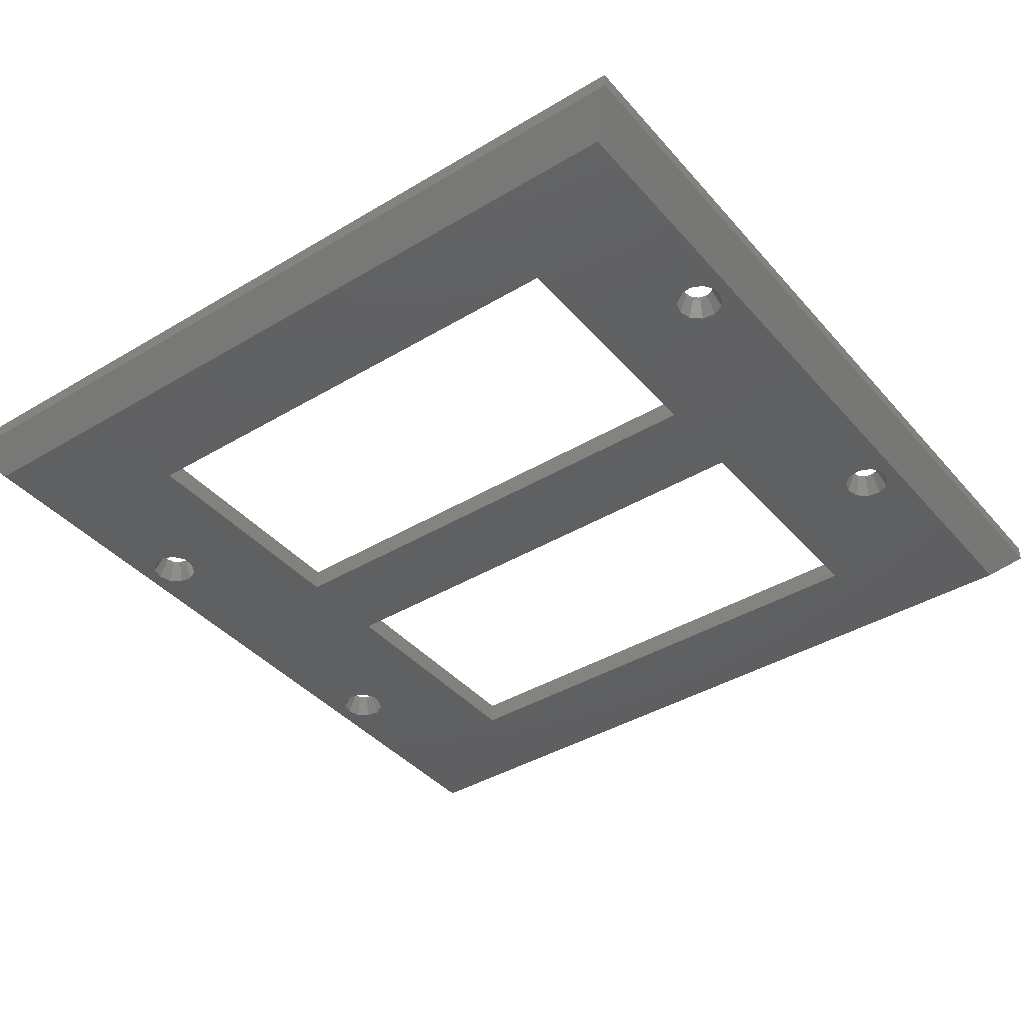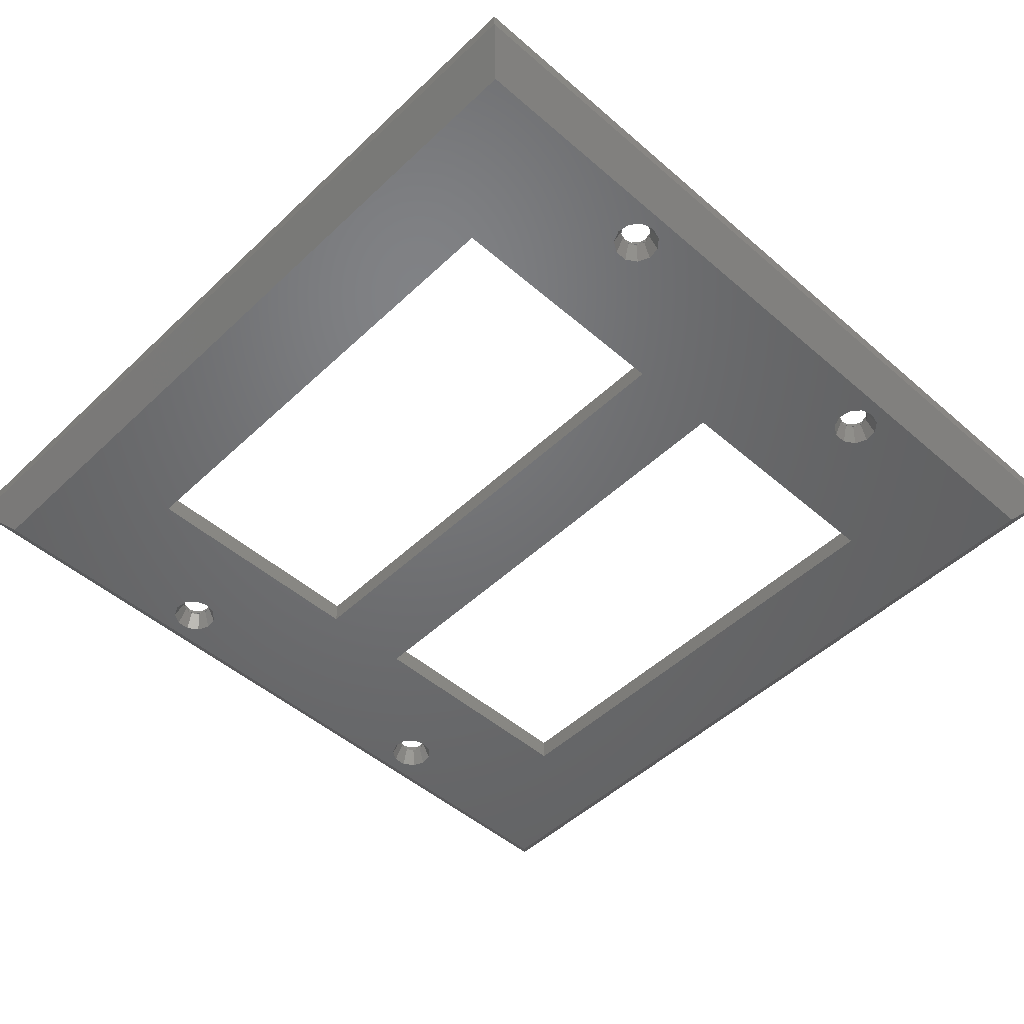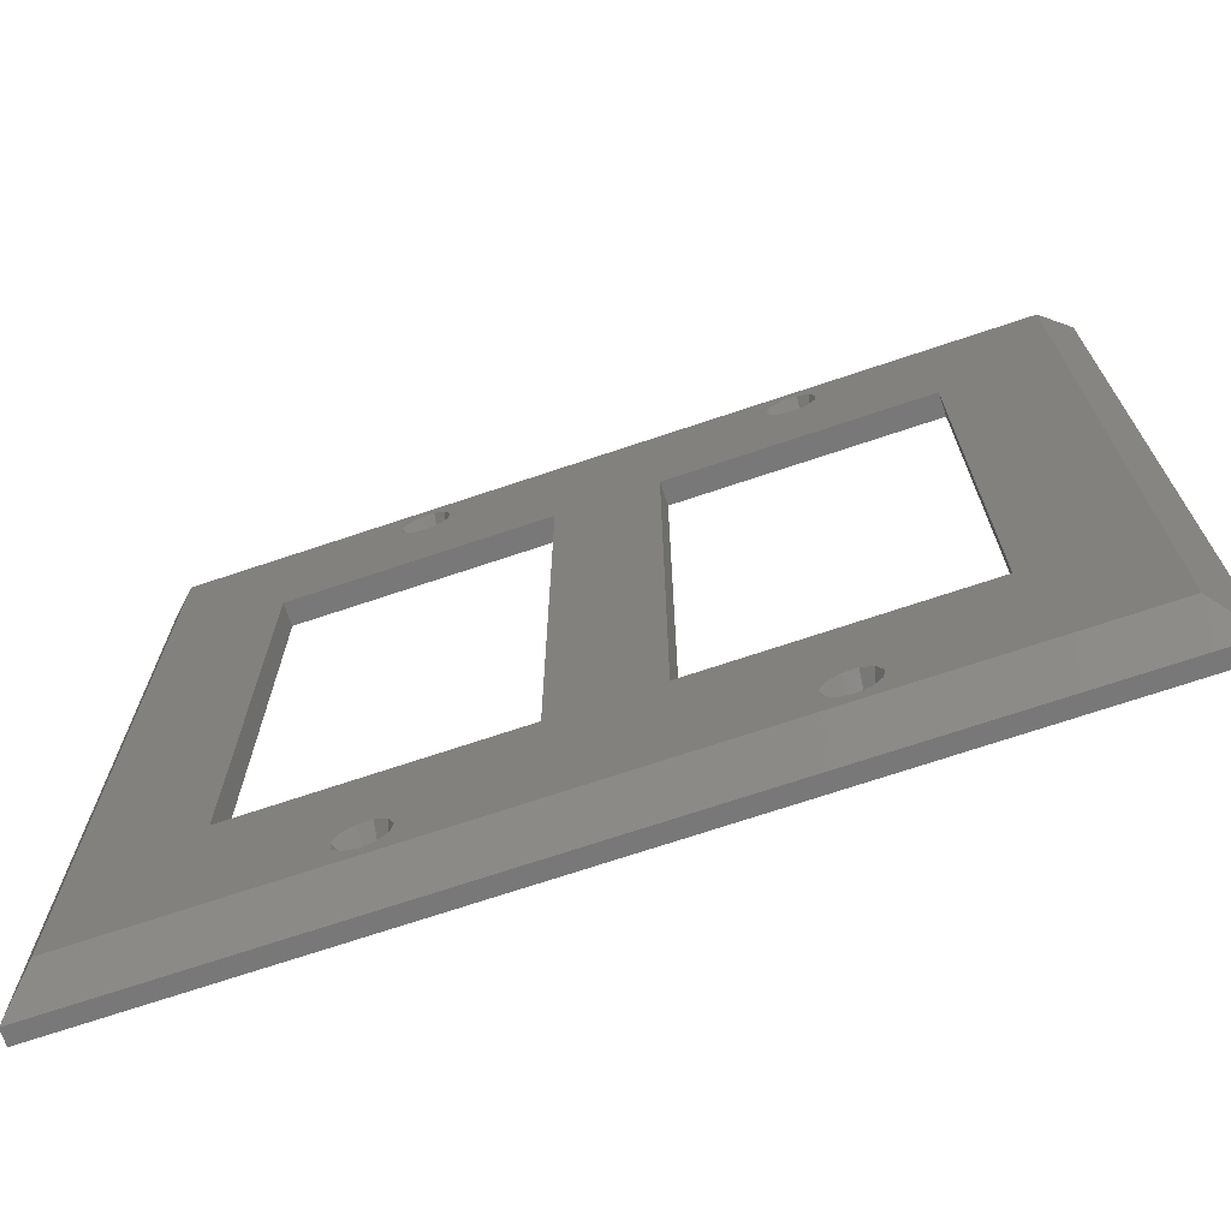
<metadata>
{"format":"stl","ext":"stl","renderer":"f3d","projection":"perspective","resolution":1024,"background":"white","views":[{"elev":-40.1,"azim":126.5,"up":"+Z"},{"elev":-49.2,"azim":-43.8,"up":"+Z"},{"elev":-71.4,"azim":-161.5,"up":"+Y"}]}
</metadata>
<code>
# stl→obj: 339 verts, 698 faces
v -57.89 -57.15 3.95
v -57.94 -57.15 6
v -57.94 -57.15 4
v 57.94 -57.15 6
v 57.91 -57.15 3.95
v 57.94 -57.15 3.985
v 39.67 33.55 0
v 25.85 47.32 0
v 26.07 48.86 0
v 25.82 47.14 0
v 25.7 47 0
v 24.69 45.82 0
v 24.51 45.77 0
v 23.02 45.34 0
v 6.369 33.55 0
v 21.53 45.77 0
v 20.34 47 0
v 21.35 45.82 0
v 20.19 47.32 0
v 20.21 47.14 0
v 19.97 48.86 0
v 53.96 -53.2 0
v 39.67 -33.55 0
v 53.96 53.16 0
v 26.07 -47.98 0
v 25.85 -49.51 0
v 25.82 -49.7 0
v 25.7 -49.84 0
v 24.69 -51.01 0
v 23.2 -51.45 0
v 23.02 -51.5 0
v 6.369 -33.55 0
v 20.19 -49.51 0
v 20.21 -49.7 0
v 19.97 -47.98 0
v -6.369 -33.55 0
v -20.21 -49.7 0
v 20.34 -49.84 0
v -20.34 -49.84 0
v 21.35 -51.01 0
v -21.35 -51.01 0
v 22.84 -51.45 0
v -22.84 -51.45 0
v -20.19 -49.51 0
v -19.97 -47.98 0
v -23.02 -51.5 0
v -53.94 -53.2 0
v -25.85 -49.51 0
v -25.82 -49.7 0
v -26.07 -47.98 0
v -39.67 -33.55 0
v -39.67 33.55 0
v -25.7 -49.84 0
v -24.69 -51.01 0
v -23.2 -51.45 0
v 25.43 50.27 0
v 25.35 50.44 0
v 24.05 51.28 0
v 23.89 51.38 0
v 22.15 51.38 0
v -19.97 48.86 0
v 20.61 50.27 0
v -6.369 33.55 0
v -20.61 50.27 0
v 20.69 50.44 0
v -20.69 50.44 0
v 21.99 51.28 0
v -21.99 51.28 0
v -22.15 51.38 0
v -53.94 53.16 0
v -23.89 51.38 0
v -26.07 48.86 0
v -25.43 50.27 0
v -24.05 51.28 0
v -25.35 50.44 0
v 25.43 -46.57 0
v 25.35 -46.4 0
v 25.19 -46.3 0
v 23.89 -45.46 0
v 22.15 -45.46 0
v 20.85 -46.3 0
v 20.69 -46.4 0
v 20.61 -46.57 0
v -20.19 47.32 0
v -20.21 47.14 0
v -20.34 47 0
v -21.35 45.82 0
v -21.53 45.77 0
v -23.02 45.34 0
v -24.51 45.77 0
v -25.7 47 0
v -24.69 45.82 0
v -25.85 47.32 0
v -25.82 47.14 0
v -20.61 -46.57 0
v -20.69 -46.4 0
v -20.85 -46.3 0
v -22.15 -45.46 0
v -23.89 -45.46 0
v -25.19 -46.3 0
v -25.35 -46.4 0
v -25.43 -46.57 0
v 57.94 57.15 6
v 54.16 53.36 6
v -54.05 53.36 6
v -57.94 57.15 6
v -54.05 -53.38 6
v 54.16 -53.38 6
v -57.93 57.15 3.985
v 57.94 57.15 3.985
v -57.94 57.15 4
v 39.67 -33.55 3
v 24.75 -47.42 3
v 25.02 -48.42 3
v 24.02 -46.69 3
v 23.02 -46.42 3
v 6.369 -33.55 3
v 21.29 -47.42 3
v 21.02 -48.42 3
v 22.02 -46.69 3
v 51.31 50.51 3
v 39.67 33.55 3
v 51.31 -50.53 3
v 25.02 48.42 3
v 24.75 49.42 3
v 24.02 50.15 3
v 23.02 50.42 3
v 21.29 49.42 3
v 6.369 33.55 3
v 21.02 48.42 3
v -6.369 33.55 3
v -21.29 49.42 3
v 22.02 50.15 3
v -21.02 48.42 3
v -22.02 50.15 3
v -23.02 50.42 3
v -51.2 50.51 3
v -25.02 48.42 3
v -24.75 49.42 3
v -39.67 33.55 3
v -39.67 -33.55 3
v -24.02 50.15 3
v 24.75 -49.42 3
v 24.02 -50.15 3
v 23.02 -50.42 3
v 21.29 -49.42 3
v -6.369 -33.55 3
v -21.02 -48.42 3
v -21.29 -49.42 3
v 22.02 -50.15 3
v -22.02 -50.15 3
v -23.02 -50.42 3
v -51.2 -50.53 3
v -25.02 -48.42 3
v -24.02 -50.15 3
v -24.75 -49.42 3
v 24.75 47.42 3
v 24.02 46.69 3
v 23.02 46.42 3
v 22.02 46.69 3
v 21.29 47.42 3
v -21.29 -47.42 3
v -22.02 -46.69 3
v -23.02 -46.42 3
v -24.75 -47.42 3
v -24.02 -46.69 3
v -21.29 47.42 3
v -22.02 46.69 3
v -23.02 46.42 3
v -24.02 46.69 3
v -24.75 47.42 3
v 23.32 -46.5 2.5
v 23.02 -46.42 2.305
v 23.77 -46.62 2.5
v 24.02 -46.69 2.311
v 21.73 -49.86 2.5
v 21.98 -50.11 2.5
v 22.02 -50.15 2.441
v 21.29 -49.42 2.392
v 23.02 -50.42 2.5
v 21.15 -48.91 2.5
v 21.02 -48.42 2.354
v 21.26 -49.32 2.5
v 24.02 -50.15 2.441
v 24.89 -48.91 2.5
v 25.02 -48.42 2.354
v 24.78 -49.32 2.5
v 24.75 -49.42 2.392
v 21.17 -47.84 2.5
v 21.29 -47.42 2.327
v 21.06 -48.27 2.5
v 24.86 -47.84 2.5
v 24.75 -47.42 2.327
v 24.98 -48.27 2.5
v 22.72 -46.5 2.5
v 22.27 -46.62 2.5
v 22.02 -46.69 2.311
v 24.31 -49.86 2.5
v 24.06 -50.11 2.5
v 24.28 -46.95 2.5
v 24.61 -47.27 2.5
v 21.76 -46.95 2.5
v 21.43 -47.27 2.5
v 21.94 -50.1 2.5
v 22.46 -46.5 2.5
v 25 -48.13 2.5
v 24.84 -49.25 2.5
v 24.53 -47.11 2.5
v 24.1 -50.1 2.5
v 23.58 -46.5 2.5
v 21.51 -47.11 2.5
v 21.04 -48.13 2.5
v 21.2 -49.25 2.5
v 23.32 50.34 2.5
v 23.02 50.42 2.305
v 23.77 50.22 2.5
v 24.02 50.15 2.311
v 21.73 46.97 2.5
v 21.29 47.42 2.392
v 21.98 46.72 2.5
v 22.02 46.69 2.441
v 23.02 46.42 2.5
v 21.15 47.93 2.5
v 21.02 48.42 2.354
v 21.26 47.52 2.5
v 24.02 46.69 2.441
v 24.89 47.93 2.5
v 25.02 48.42 2.354
v 24.78 47.52 2.5
v 24.75 47.42 2.392
v 21.17 49 2.5
v 21.29 49.42 2.327
v 21.06 48.57 2.5
v 24.86 49 2.5
v 24.75 49.42 2.327
v 24.98 48.57 2.5
v 22.72 50.34 2.5
v 22.27 50.22 2.5
v 22.02 50.15 2.311
v 24.31 46.97 2.5
v 24.06 46.72 2.5
v 24.28 49.89 2.5
v 24.61 49.56 2.5
v 21.76 49.89 2.5
v 21.43 49.56 2.5
v 21.51 49.73 2.5
v 22.46 50.34 2.5
v 24.53 49.73 2.5
v 25 48.7 2.5
v 21.94 46.74 2.5
v 23.58 50.34 2.5
v 24.1 46.74 2.5
v 24.84 47.59 2.5
v 21.04 48.7 2.5
v 21.2 47.59 2.5
v -22.72 -46.5 2.5
v -23.02 -46.42 2.305
v -22.27 -46.62 2.5
v -22.02 -46.69 2.311
v -24.31 -49.86 2.5
v -24.06 -50.11 2.5
v -24.02 -50.15 2.441
v -24.75 -49.42 2.392
v -23.02 -50.42 2.5
v -24.89 -48.91 2.5
v -25.02 -48.42 2.354
v -24.78 -49.32 2.5
v -22.02 -50.15 2.441
v -21.15 -48.91 2.5
v -21.02 -48.42 2.354
v -21.26 -49.32 2.5
v -21.29 -49.42 2.392
v -24.86 -47.84 2.5
v -24.75 -47.42 2.327
v -24.98 -48.27 2.5
v -21.17 -47.84 2.5
v -21.29 -47.42 2.327
v -21.06 -48.27 2.5
v -23.32 -46.5 2.5
v -23.77 -46.62 2.5
v -24.02 -46.69 2.311
v -21.73 -49.86 2.5
v -21.98 -50.11 2.5
v -21.76 -46.95 2.5
v -21.43 -47.27 2.5
v -24.28 -46.95 2.5
v -24.61 -47.27 2.5
v -24.1 -50.1 2.5
v -23.58 -46.5 2.5
v -21.04 -48.13 2.5
v -21.2 -49.25 2.5
v -21.51 -47.11 2.5
v -21.94 -50.1 2.5
v -22.46 -46.5 2.5
v -24.53 -47.11 2.5
v -25 -48.13 2.5
v -24.84 -49.25 2.5
v -22.72 50.34 2.5
v -23.02 50.42 2.305
v -22.27 50.22 2.5
v -22.02 50.15 2.311
v -24.31 46.97 2.5
v -24.75 47.42 2.392
v -24.06 46.72 2.5
v -24.02 46.69 2.441
v -23.02 46.42 2.5
v -24.89 47.93 2.5
v -25.02 48.42 2.354
v -24.78 47.52 2.5
v -22.02 46.69 2.441
v -21.15 47.93 2.5
v -21.02 48.42 2.354
v -21.26 47.52 2.5
v -21.29 47.42 2.392
v -24.86 49 2.5
v -24.75 49.42 2.327
v -24.98 48.57 2.5
v -21.17 49 2.5
v -21.29 49.42 2.327
v -21.06 48.57 2.5
v -23.32 50.34 2.5
v -23.77 50.22 2.5
v -24.02 50.15 2.311
v -21.73 46.97 2.5
v -21.98 46.72 2.5
v -21.76 49.89 2.5
v -21.43 49.56 2.5
v -24.28 49.89 2.5
v -24.61 49.56 2.5
v -24.53 49.73 2.5
v -23.58 50.34 2.5
v -21.51 49.73 2.5
v -21.04 48.7 2.5
v -24.1 46.74 2.5
v -22.46 50.34 2.5
v -21.94 46.74 2.5
v -21.2 47.59 2.5
v -25 48.7 2.5
v -24.84 47.59 2.5
f 1 2 3
f 2 1 4
f 5 4 1
f 4 5 6
f 7 8 9
f 7 10 8
f 7 11 10
f 7 12 11
f 7 13 12
f 7 14 13
f 15 14 7
f 14 15 16
f 15 17 18
f 15 19 20
f 19 15 21
f 17 15 20
f 16 15 18
f 22 23 24
f 22 25 23
f 22 26 25
f 22 27 26
f 22 28 27
f 22 29 28
f 22 30 29
f 22 31 30
f 32 33 34
f 33 32 35
f 32 36 15
f 34 36 32
f 37 34 38
f 39 38 40
f 34 37 36
f 41 40 42
f 43 42 31
f 36 44 45
f 46 31 22
f 36 37 44
f 38 39 37
f 40 41 39
f 42 43 41
f 31 46 43
f 47 48 49
f 48 47 50
f 51 47 52
f 50 47 51
f 53 47 49
f 54 47 53
f 55 47 54
f 46 47 55
f 47 46 22
f 7 24 23
f 9 24 7
f 56 24 9
f 57 24 56
f 58 24 57
f 59 24 58
f 60 24 59
f 61 62 21
f 61 21 15
f 63 15 36
f 61 15 63
f 64 62 61
f 62 64 65
f 66 65 64
f 65 66 67
f 68 67 66
f 67 68 60
f 69 60 68
f 60 69 24
f 70 69 71
f 70 72 52
f 72 70 73
f 69 70 24
f 74 70 71
f 75 70 74
f 73 70 75
f 70 52 47
f 76 23 25
f 77 23 76
f 78 23 77
f 79 23 78
f 80 23 79
f 32 80 81
f 32 81 82
f 32 83 35
f 80 32 23
f 83 32 82
f 63 84 61
f 63 85 84
f 63 86 85
f 63 87 86
f 63 88 87
f 63 89 88
f 52 89 63
f 89 52 90
f 52 91 92
f 93 52 72
f 94 52 93
f 91 52 94
f 90 52 92
f 95 36 45
f 96 36 95
f 97 36 96
f 98 36 97
f 99 36 98
f 51 99 100
f 51 100 101
f 99 51 36
f 102 51 101
f 51 102 50
f 103 104 4
f 103 105 104
f 105 106 107
f 106 105 103
f 108 4 104
f 107 4 108
f 107 2 4
f 2 107 106
f 109 106 103
f 109 103 110
f 106 109 111
f 3 106 111
f 106 3 2
f 4 110 103
f 110 4 6
f 110 24 109
f 109 24 70
f 47 5 1
f 5 47 22
f 110 22 24
f 6 22 110
f 22 6 5
f 70 111 109
f 47 111 70
f 3 47 1
f 47 3 111
f 112 113 114
f 112 115 113
f 112 116 115
f 117 116 112
f 118 117 119
f 120 117 118
f 116 117 120
f 121 122 123
f 121 124 122
f 121 125 124
f 121 126 125
f 121 127 126
f 128 129 130
f 129 131 117
f 128 131 129
f 132 128 133
f 128 134 131
f 135 133 127
f 128 132 134
f 133 135 132
f 127 136 135
f 121 136 127
f 137 138 139
f 140 137 141
f 138 137 140
f 142 137 139
f 136 137 142
f 137 136 121
f 112 123 122
f 114 123 112
f 143 123 114
f 144 123 143
f 145 123 144
f 117 146 119
f 147 117 131
f 147 146 117
f 148 146 147
f 149 146 148
f 146 149 150
f 151 150 149
f 150 151 145
f 152 145 151
f 152 123 145
f 153 154 141
f 152 153 123
f 155 153 152
f 156 153 155
f 154 153 156
f 153 141 137
f 157 122 124
f 158 122 157
f 159 122 158
f 129 159 160
f 159 129 122
f 161 129 160
f 129 161 130
f 147 162 148
f 147 163 162
f 147 164 163
f 141 164 147
f 165 141 154
f 166 141 165
f 164 141 166
f 167 131 134
f 168 131 167
f 169 131 168
f 140 169 170
f 169 140 131
f 171 140 170
f 140 171 138
f 137 104 105
f 104 137 121
f 123 107 108
f 107 123 153
f 123 104 121
f 104 123 108
f 105 153 137
f 153 105 107
f 116 172 115
f 172 116 173
f 174 115 172
f 115 174 175
f 176 150 177
f 177 150 178
f 150 176 146
f 146 176 179
f 180 150 145
f 150 180 178
f 119 181 182
f 146 181 119
f 181 146 183
f 183 146 179
f 144 180 145
f 180 144 184
f 185 114 186
f 143 185 187
f 185 143 114
f 143 187 188
f 118 189 190
f 119 189 118
f 189 119 191
f 191 119 182
f 192 113 193
f 114 192 194
f 192 114 113
f 114 194 186
f 195 120 196
f 196 120 197
f 120 195 116
f 116 195 173
f 143 198 144
f 198 143 188
f 199 144 198
f 144 199 184
f 200 115 175
f 113 200 201
f 200 113 115
f 113 201 193
f 120 202 197
f 118 202 120
f 202 118 203
f 203 118 190
f 42 180 31
f 178 204 177
f 180 42 178
f 178 42 204
f 205 81 80
f 206 186 194
f 26 185 186
f 26 186 206
f 185 26 207
f 207 26 27
f 177 204 176
f 196 205 195
f 207 187 185
f 208 201 200
f 209 199 198
f 174 172 210
f 203 211 202
f 206 194 192
f 191 212 189
f 183 213 181
f 207 188 187
f 27 188 207
f 28 188 27
f 28 198 188
f 198 28 209
f 212 35 83
f 25 206 76
f 205 173 195
f 173 205 80
f 173 210 172
f 79 173 80
f 173 79 210
f 204 40 38
f 209 184 199
f 184 209 30
f 30 180 184
f 180 30 31
f 29 209 28
f 211 197 202
f 81 211 82
f 197 205 196
f 211 81 197
f 197 81 205
f 26 206 25
f 212 33 35
f 211 83 82
f 190 211 203
f 211 190 83
f 212 190 189
f 190 212 83
f 78 210 79
f 42 40 204
f 76 208 77
f 193 208 76
f 208 193 201
f 206 193 76
f 193 206 192
f 29 30 209
f 182 212 191
f 33 181 213
f 182 33 212
f 181 33 182
f 33 213 34
f 179 213 183
f 179 34 213
f 179 38 34
f 176 38 179
f 38 176 204
f 210 175 174
f 175 210 78
f 175 208 200
f 78 208 175
f 208 78 77
f 127 214 126
f 214 127 215
f 216 126 214
f 126 216 217
f 161 218 219
f 160 218 161
f 218 160 220
f 220 160 221
f 222 160 159
f 160 222 221
f 130 223 224
f 161 223 130
f 223 161 225
f 225 161 219
f 158 222 159
f 222 158 226
f 227 124 228
f 157 227 229
f 227 157 124
f 157 229 230
f 128 231 232
f 130 231 128
f 231 130 233
f 233 130 224
f 234 125 235
f 124 234 236
f 234 124 125
f 124 236 228
f 237 133 238
f 238 133 239
f 133 237 127
f 127 237 215
f 240 157 230
f 158 240 241
f 240 158 157
f 158 241 226
f 242 126 217
f 125 242 243
f 242 125 126
f 125 243 235
f 133 244 239
f 128 244 133
f 244 128 245
f 245 128 232
f 246 239 244
f 239 246 67
f 239 247 238
f 60 239 67
f 239 60 247
f 57 248 58
f 56 248 57
f 235 248 56
f 248 235 243
f 249 235 56
f 235 249 234
f 14 16 222
f 222 16 221
f 221 250 220
f 18 221 16
f 221 18 250
f 247 215 237
f 215 247 60
f 215 251 214
f 59 215 60
f 215 59 251
f 12 252 11
f 252 226 241
f 226 252 12
f 13 226 12
f 226 13 222
f 13 14 222
f 249 228 236
f 8 227 228
f 8 228 249
f 227 8 253
f 253 8 10
f 8 249 9
f 253 230 229
f 10 230 253
f 11 230 10
f 11 240 230
f 240 11 252
f 9 249 56
f 251 217 216
f 217 251 59
f 217 248 242
f 58 217 59
f 217 58 248
f 246 62 65
f 232 246 245
f 246 232 62
f 254 232 231
f 232 254 62
f 254 19 21
f 220 250 218
f 252 241 240
f 216 214 251
f 248 243 242
f 238 247 237
f 249 236 234
f 253 229 227
f 245 246 244
f 233 254 231
f 225 255 223
f 254 21 62
f 250 18 17
f 246 65 67
f 224 254 233
f 19 223 255
f 224 19 254
f 223 19 224
f 19 255 20
f 219 255 225
f 219 20 255
f 219 17 20
f 218 17 219
f 17 218 250
f 23 117 112
f 117 23 32
f 15 122 129
f 122 15 7
f 117 15 129
f 15 117 32
f 23 122 7
f 122 23 112
f 164 256 163
f 256 164 257
f 258 163 256
f 163 258 259
f 260 155 261
f 261 155 262
f 155 260 156
f 156 260 263
f 264 155 152
f 155 264 262
f 154 265 266
f 156 265 154
f 265 156 267
f 267 156 263
f 151 264 152
f 264 151 268
f 269 148 270
f 149 269 271
f 269 149 148
f 149 271 272
f 165 273 274
f 154 273 165
f 273 154 275
f 275 154 266
f 276 162 277
f 148 276 278
f 276 148 162
f 148 278 270
f 279 166 280
f 280 166 281
f 166 279 164
f 164 279 257
f 149 282 151
f 282 149 272
f 283 151 282
f 151 283 268
f 284 163 259
f 162 284 285
f 284 162 163
f 162 285 277
f 166 286 281
f 165 286 166
f 286 165 287
f 287 165 274
f 55 264 46
f 262 288 261
f 264 55 262
f 262 55 288
f 289 100 99
f 290 270 278
f 44 269 270
f 44 270 290
f 269 44 291
f 291 44 37
f 261 288 260
f 280 289 279
f 291 271 269
f 292 285 284
f 293 283 282
f 258 256 294
f 287 295 286
f 290 278 276
f 275 296 273
f 267 297 265
f 291 272 271
f 37 272 291
f 39 272 37
f 39 282 272
f 282 39 293
f 296 50 102
f 45 290 95
f 289 257 279
f 257 289 99
f 257 294 256
f 98 257 99
f 257 98 294
f 288 54 53
f 293 268 283
f 268 293 43
f 43 264 268
f 264 43 46
f 41 293 39
f 295 281 286
f 100 295 101
f 281 289 280
f 295 100 281
f 281 100 289
f 44 290 45
f 296 48 50
f 295 102 101
f 274 295 287
f 295 274 102
f 296 274 273
f 274 296 102
f 97 294 98
f 55 54 288
f 95 292 96
f 277 292 95
f 292 277 285
f 290 277 95
f 277 290 276
f 41 43 293
f 266 296 275
f 48 265 297
f 266 48 296
f 265 48 266
f 48 297 49
f 263 297 267
f 263 49 297
f 263 53 49
f 260 53 263
f 53 260 288
f 294 259 258
f 259 294 97
f 259 292 284
f 97 292 259
f 292 97 96
f 136 298 135
f 298 136 299
f 300 135 298
f 135 300 301
f 171 302 303
f 170 302 171
f 302 170 304
f 304 170 305
f 306 170 169
f 170 306 305
f 138 307 308
f 171 307 138
f 307 171 309
f 309 171 303
f 168 306 169
f 306 168 310
f 311 134 312
f 167 311 313
f 311 167 134
f 167 313 314
f 139 315 316
f 138 315 139
f 315 138 317
f 317 138 308
f 318 132 319
f 134 318 320
f 318 134 132
f 134 320 312
f 321 142 322
f 322 142 323
f 142 321 136
f 136 321 299
f 324 167 314
f 168 324 325
f 324 168 167
f 168 325 310
f 326 135 301
f 132 326 327
f 326 132 135
f 132 327 319
f 142 328 323
f 139 328 142
f 328 139 329
f 329 139 316
f 330 323 328
f 323 330 74
f 323 331 322
f 71 323 74
f 323 71 331
f 66 332 68
f 64 332 66
f 319 332 64
f 332 319 327
f 333 319 64
f 319 333 318
f 89 90 306
f 306 90 305
f 305 334 304
f 92 305 90
f 305 92 334
f 331 299 321
f 299 331 71
f 299 335 298
f 69 299 71
f 299 69 335
f 87 336 86
f 336 310 325
f 310 336 87
f 88 310 87
f 310 88 306
f 88 89 306
f 333 312 320
f 84 311 312
f 84 312 333
f 311 84 337
f 337 84 85
f 84 333 61
f 337 314 313
f 85 314 337
f 86 314 85
f 86 324 314
f 324 86 336
f 61 333 64
f 335 301 300
f 301 335 69
f 301 332 326
f 68 301 69
f 301 68 332
f 330 73 75
f 316 330 329
f 330 316 73
f 338 316 315
f 316 338 73
f 338 93 72
f 304 334 302
f 336 325 324
f 300 298 335
f 332 327 326
f 322 331 321
f 333 320 318
f 337 313 311
f 329 330 328
f 317 338 315
f 309 339 307
f 338 72 73
f 334 92 91
f 330 75 74
f 308 338 317
f 93 307 339
f 308 93 338
f 307 93 308
f 93 339 94
f 303 339 309
f 303 94 339
f 303 91 94
f 302 91 303
f 91 302 334
f 36 141 147
f 141 36 51
f 52 131 140
f 131 52 63
f 141 52 140
f 52 141 51
f 36 131 63
f 131 36 147

</code>
